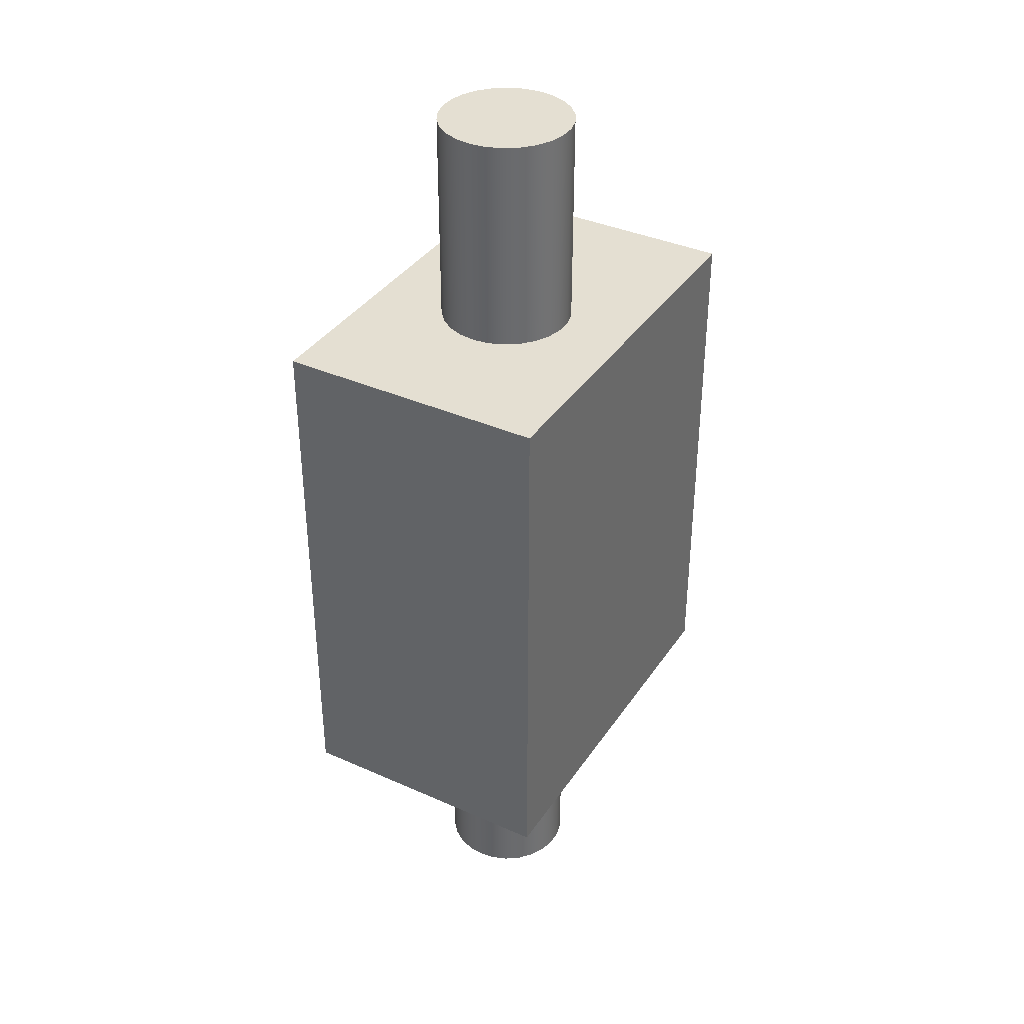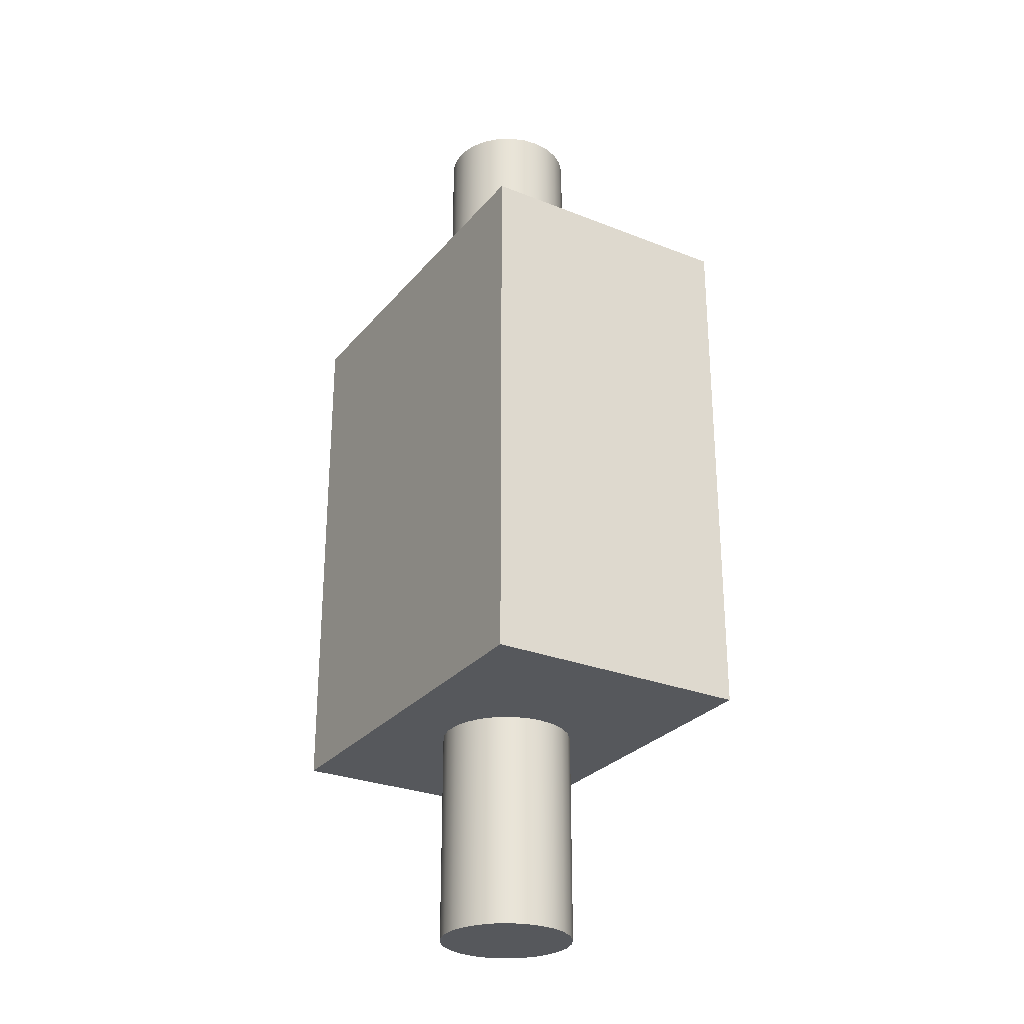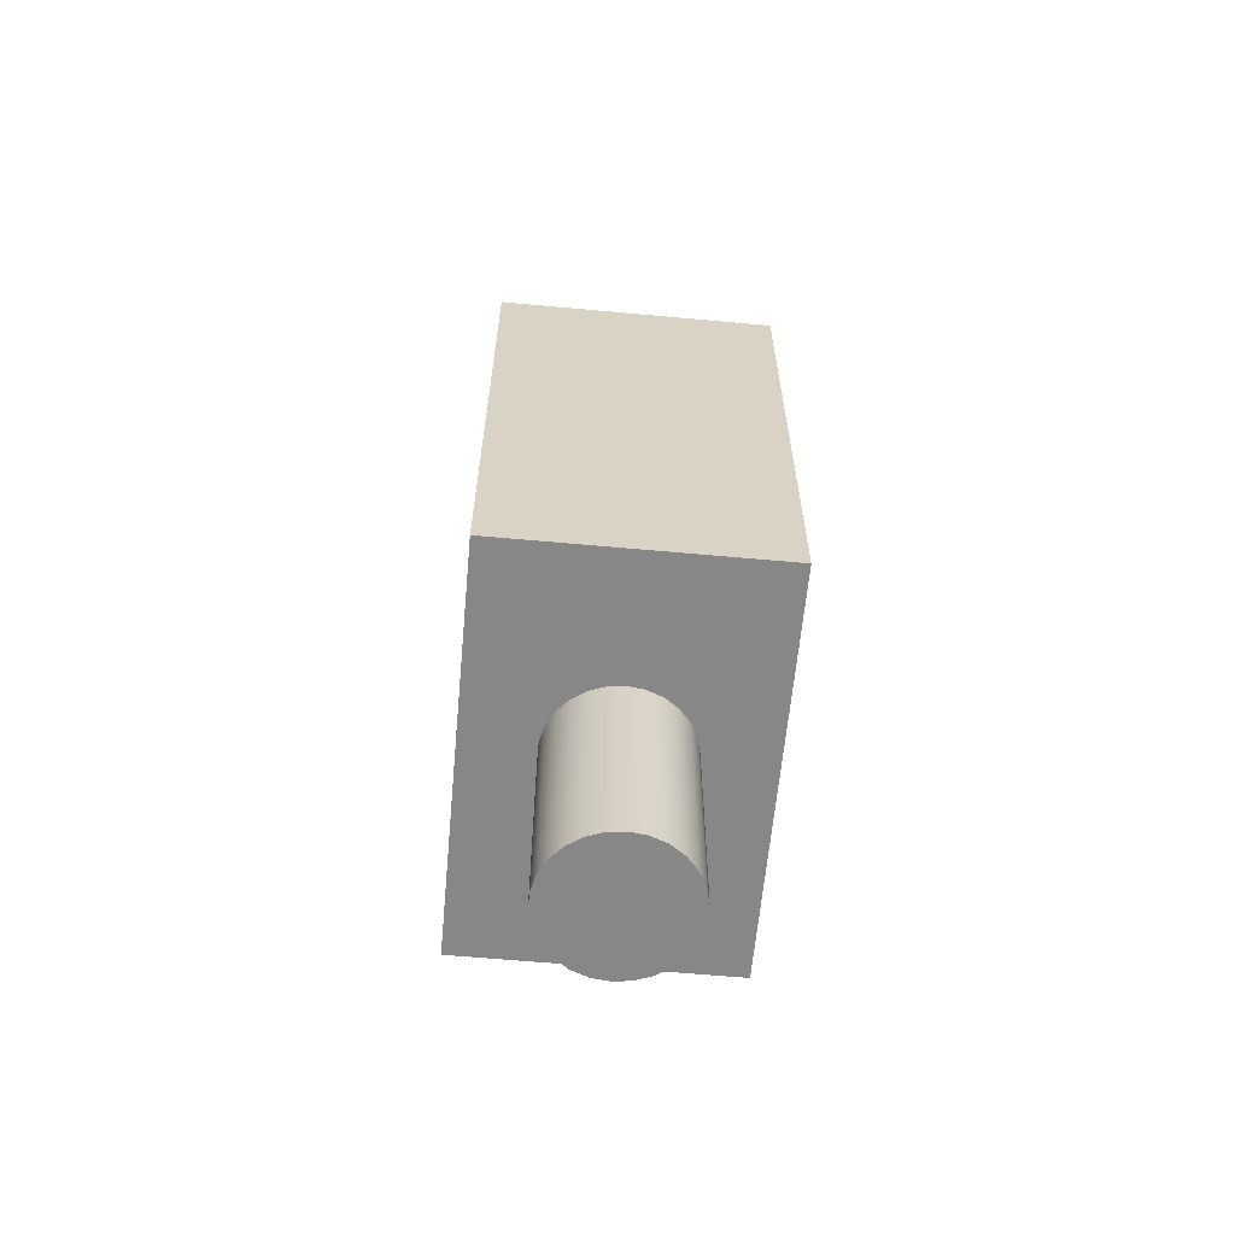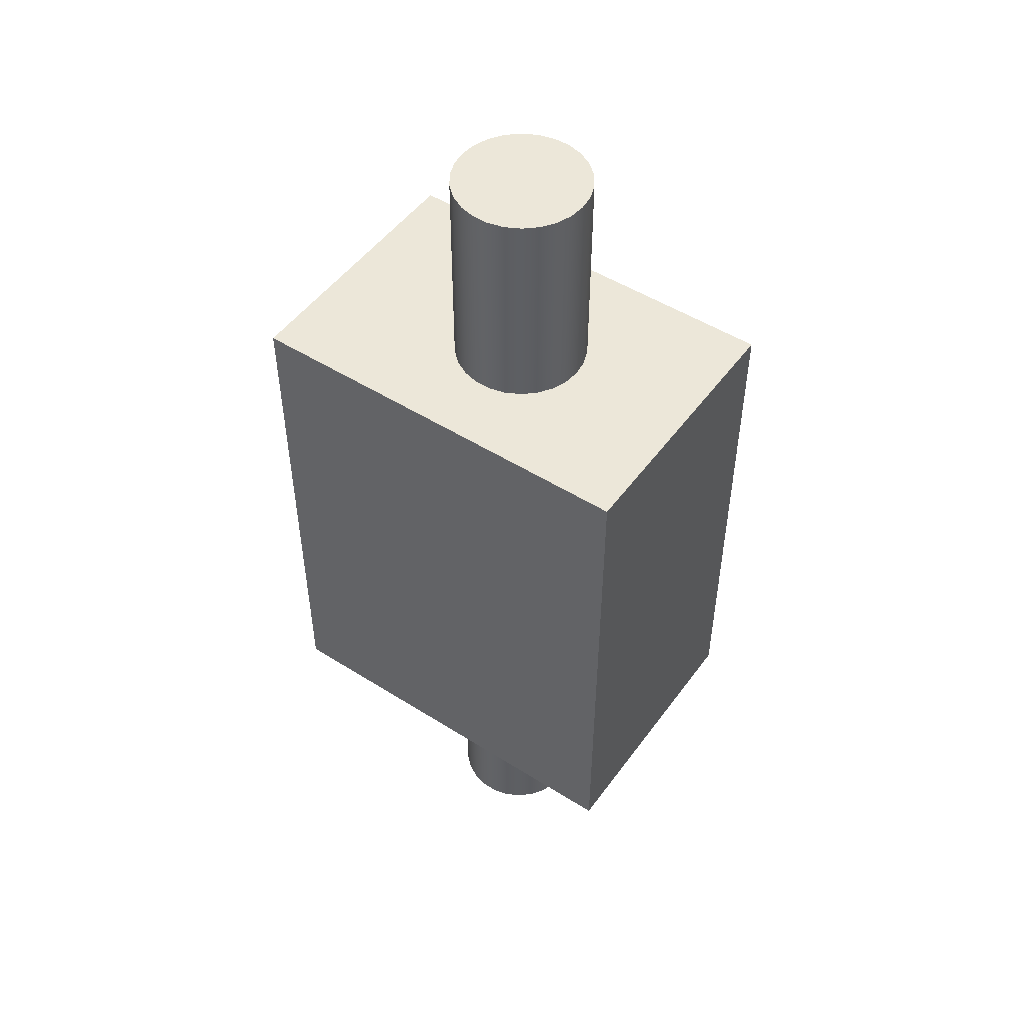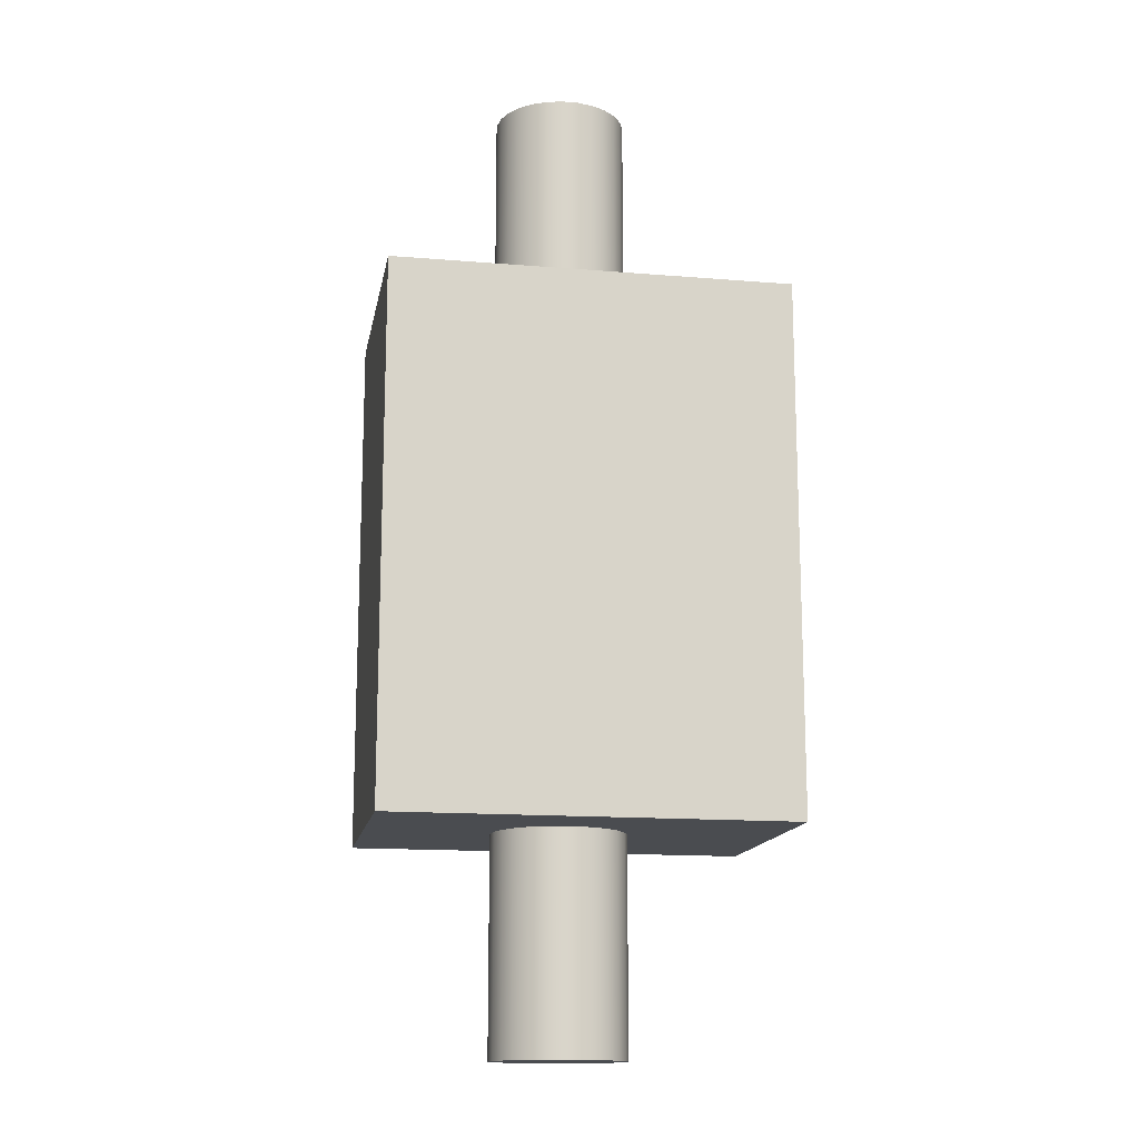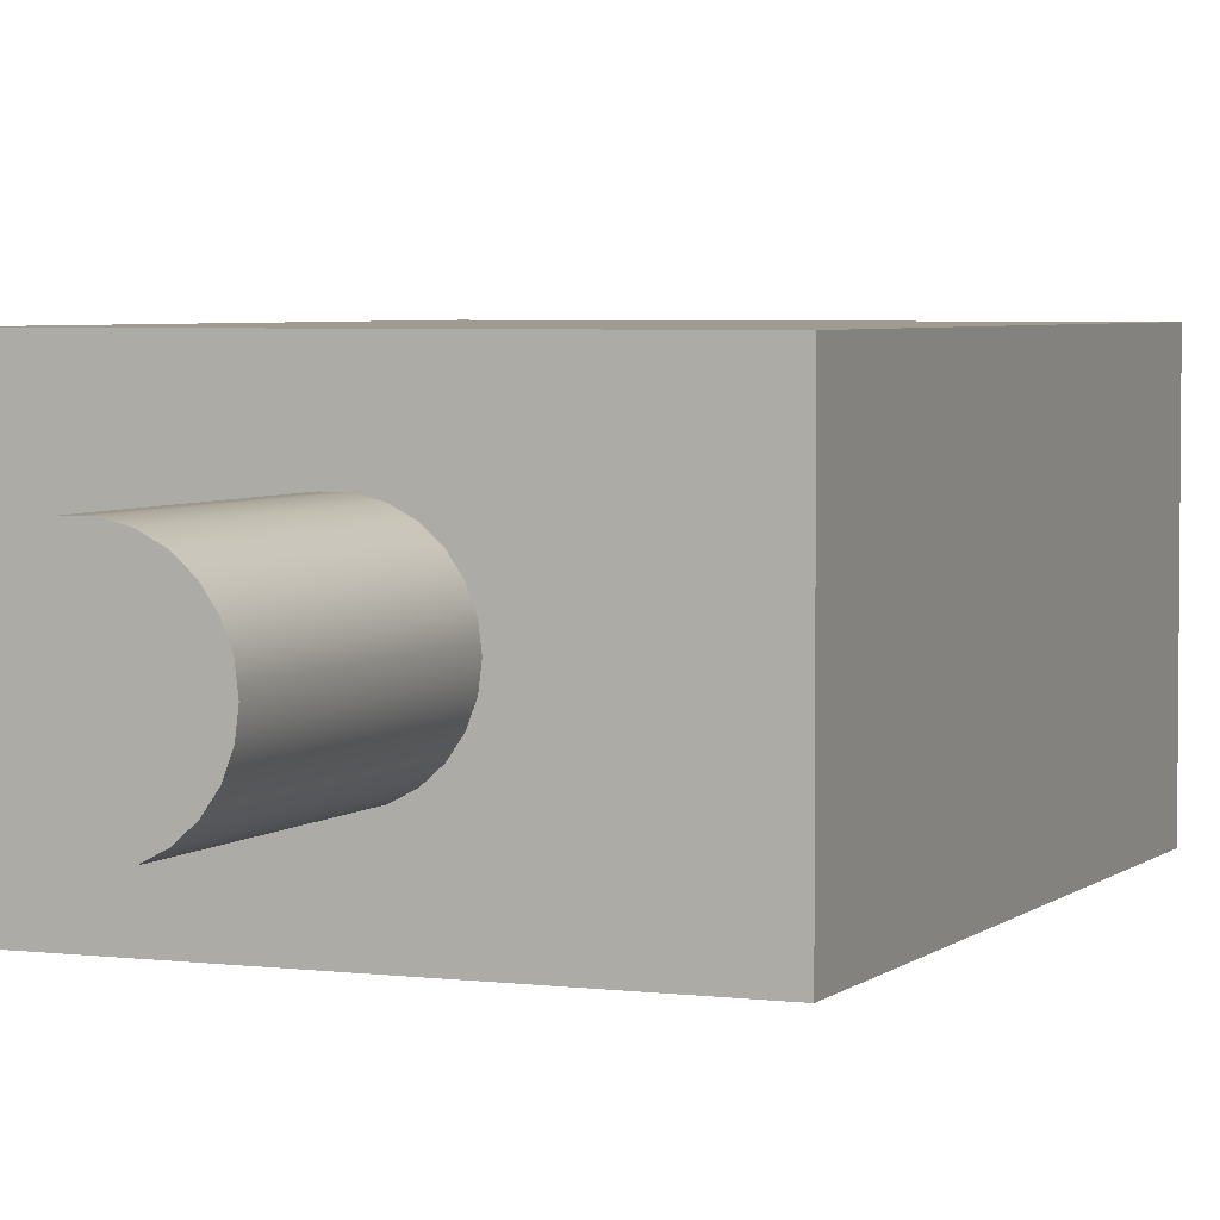
<metadata>
{"format":"obj","ext":"obj","renderer":"f3d","projection":"perspective","resolution":1024,"background":"white","views":[{"elev":37.1,"azim":119.8,"up":"+Z"},{"elev":-27.9,"azim":-121.1,"up":"+Z"},{"elev":-62.4,"azim":84.7,"up":"+Z"},{"elev":50.0,"azim":34.8,"up":"+Z"},{"elev":-14.8,"azim":169.9,"up":"+Z"},{"elev":4.1,"azim":-157.2,"up":"+Y"}]}
</metadata>
<code>
v -8.75 -0.5 1.8
v -8.743 -0.4402 1.8
v -8.721 -0.3838 1.8
v -8.687 -0.3342 1.8
v -8.642 -0.2943 1.8
v -8.589 -0.2662 1.8
v -8.53 -0.2518 1.8
v -8.47 -0.2518 1.8
v -8.411 -0.2662 1.8
v -8.358 -0.2943 1.8
v -8.313 -0.3342 1.8
v -8.279 -0.3838 1.8
v -8.257 -0.4402 1.8
v -8.25 -0.5 1.8
v -8.257 -0.5598 1.8
v -8.279 -0.6162 1.8
v -8.313 -0.6658 1.8
v -8.358 -0.7057 1.8
v -8.411 -0.7338 1.8
v -8.47 -0.7482 1.8
v -8.53 -0.7482 1.8
v -8.589 -0.7338 1.8
v -8.642 -0.7057 1.8
v -8.687 -0.6658 1.8
v -8.721 -0.6162 1.8
v -8.743 -0.5598 1.8
v -8.75 -0.5 1
v -8.743 -0.5598 1
v -8.721 -0.6162 1
v -8.687 -0.6658 1
v -8.642 -0.7057 1
v -8.589 -0.7338 1
v -8.53 -0.7482 1
v -8.47 -0.7482 1
v -8.411 -0.7338 1
v -8.358 -0.7057 1
v -8.313 -0.6658 1
v -8.279 -0.6162 1
v -8.257 -0.5598 1
v -8.25 -0.5 1
v -8.257 -0.4402 1
v -8.279 -0.3838 1
v -8.313 -0.3342 1
v -8.358 -0.2943 1
v -8.411 -0.2662 1
v -8.47 -0.2518 1
v -8.53 -0.2518 1
v -8.589 -0.2662 1
v -8.642 -0.2943 1
v -8.687 -0.3342 1
v -8.721 -0.3838 1
v -8.743 -0.4402 1
v -8.75 -0.5 1
v -8.75 -0.5 1.8
v -8.75 -0.5 -1.8
v -8.743 -0.5598 -1.8
v -8.721 -0.6162 -1.8
v -8.687 -0.6658 -1.8
v -8.642 -0.7057 -1.8
v -8.589 -0.7338 -1.8
v -8.53 -0.7482 -1.8
v -8.47 -0.7482 -1.8
v -8.411 -0.7338 -1.8
v -8.358 -0.7057 -1.8
v -8.313 -0.6658 -1.8
v -8.279 -0.6162 -1.8
v -8.257 -0.5598 -1.8
v -8.25 -0.5 -1.8
v -8.257 -0.4402 -1.8
v -8.279 -0.3838 -1.8
v -8.313 -0.3342 -1.8
v -8.358 -0.2943 -1.8
v -8.411 -0.2662 -1.8
v -8.47 -0.2518 -1.8
v -8.53 -0.2518 -1.8
v -8.589 -0.2662 -1.8
v -8.642 -0.2943 -1.8
v -8.687 -0.3342 -1.8
v -8.721 -0.3838 -1.8
v -8.743 -0.4402 -1.8
v -8.75 -0.5 -1
v -8.743 -0.4402 -1
v -8.721 -0.3838 -1
v -8.687 -0.3342 -1
v -8.642 -0.2943 -1
v -8.589 -0.2662 -1
v -8.53 -0.2518 -1
v -8.47 -0.2518 -1
v -8.411 -0.2662 -1
v -8.358 -0.2943 -1
v -8.313 -0.3342 -1
v -8.279 -0.3838 -1
v -8.257 -0.4402 -1
v -8.25 -0.5 -1
v -8.257 -0.5598 -1
v -8.279 -0.6162 -1
v -8.313 -0.6658 -1
v -8.358 -0.7057 -1
v -8.411 -0.7338 -1
v -8.47 -0.7482 -1
v -8.53 -0.7482 -1
v -8.589 -0.7338 -1
v -8.642 -0.7057 -1
v -8.687 -0.6658 -1
v -8.721 -0.6162 -1
v -8.743 -0.5598 -1
v -8.75 -0.5 -1.8
v -8.75 -0.5 -1
v -8.75 -0.5 -1.8
v -8.743 -0.4402 -1.8
v -8.721 -0.3838 -1.8
v -8.687 -0.3342 -1.8
v -8.642 -0.2943 -1.8
v -8.589 -0.2662 -1.8
v -8.53 -0.2518 -1.8
v -8.47 -0.2518 -1.8
v -8.411 -0.2662 -1.8
v -8.358 -0.2943 -1.8
v -8.313 -0.3342 -1.8
v -8.279 -0.3838 -1.8
v -8.257 -0.4402 -1.8
v -8.25 -0.5 -1.8
v -8.257 -0.5598 -1.8
v -8.279 -0.6162 -1.8
v -8.313 -0.6658 -1.8
v -8.358 -0.7057 -1.8
v -8.411 -0.7338 -1.8
v -8.47 -0.7482 -1.8
v -8.53 -0.7482 -1.8
v -8.589 -0.7338 -1.8
v -8.642 -0.7057 -1.8
v -8.687 -0.6658 -1.8
v -8.721 -0.6162 -1.8
v -8.743 -0.5598 -1.8
v -8.75 -0.5 1.8
v -8.743 -0.5598 1.8
v -8.721 -0.6162 1.8
v -8.687 -0.6658 1.8
v -8.642 -0.7057 1.8
v -8.589 -0.7338 1.8
v -8.53 -0.7482 1.8
v -8.47 -0.7482 1.8
v -8.411 -0.7338 1.8
v -8.358 -0.7057 1.8
v -8.313 -0.6658 1.8
v -8.279 -0.6162 1.8
v -8.257 -0.5598 1.8
v -8.25 -0.5 1.8
v -8.257 -0.4402 1.8
v -8.279 -0.3838 1.8
v -8.313 -0.3342 1.8
v -8.358 -0.2943 1.8
v -8.411 -0.2662 1.8
v -8.47 -0.2518 1.8
v -8.53 -0.2518 1.8
v -8.589 -0.2662 1.8
v -8.642 -0.2943 1.8
v -8.687 -0.3342 1.8
v -8.721 -0.3838 1.8
v -8.743 -0.4402 1.8
v -8.75 -0.5 -1
v -8.743 -0.5598 -1
v -8.721 -0.6162 -1
v -8.687 -0.6658 -1
v -8.642 -0.7057 -1
v -8.589 -0.7338 -1
v -8.53 -0.7482 -1
v -8.47 -0.7482 -1
v -8.411 -0.7338 -1
v -8.358 -0.7057 -1
v -8.313 -0.6658 -1
v -8.279 -0.6162 -1
v -8.257 -0.5598 -1
v -8.25 -0.5 -1
v -8.257 -0.4402 -1
v -8.279 -0.3838 -1
v -8.313 -0.3342 -1
v -8.358 -0.2943 -1
v -8.411 -0.2662 -1
v -8.47 -0.2518 -1
v -8.53 -0.2518 -1
v -8.589 -0.2662 -1
v -8.642 -0.2943 -1
v -8.687 -0.3342 -1
v -8.721 -0.3838 -1
v -8.743 -0.4402 -1
v -7.791 -1 -1
v -9.291 -1 -1
v -9.291 0 -1
v -7.791 0 -1
v -9.291 -1 -1
v -9.291 -1 1
v -9.291 0 1
v -9.291 0 -1
v -9.291 0 -1
v -9.291 0 1
v -7.791 0 1
v -7.791 0 -1
v -7.791 0 -1
v -7.791 0 1
v -7.791 -1 1
v -7.791 -1 -1
v -7.791 -1 -1
v -7.791 -1 1
v -9.291 -1 1
v -9.291 -1 -1
v -8.75 -0.5 1
v -8.743 -0.4402 1
v -8.721 -0.3838 1
v -8.687 -0.3342 1
v -8.642 -0.2943 1
v -8.589 -0.2662 1
v -8.53 -0.2518 1
v -8.47 -0.2518 1
v -8.411 -0.2662 1
v -8.358 -0.2943 1
v -8.313 -0.3342 1
v -8.279 -0.3838 1
v -8.257 -0.4402 1
v -8.25 -0.5 1
v -8.257 -0.5598 1
v -8.279 -0.6162 1
v -8.313 -0.6658 1
v -8.358 -0.7057 1
v -8.411 -0.7338 1
v -8.47 -0.7482 1
v -8.53 -0.7482 1
v -8.589 -0.7338 1
v -8.642 -0.7057 1
v -8.687 -0.6658 1
v -8.721 -0.6162 1
v -8.743 -0.5598 1
v -9.291 -1 1
v -7.791 -1 1
v -7.791 0 1
v -9.291 0 1
g 2e42261a-e32b-11ea-865e-54bf646e7e1f
f 2 52 1
f 1 52 53
f 54 27 26
f 26 27 28
f 26 28 29
f 2 3 52
f 52 3 51
f 51 3 4
f 51 4 50
f 50 4 5
f 50 5 49
f 49 5 6
f 49 6 48
f 48 6 7
f 48 7 47
f 47 7 8
f 47 8 46
f 46 8 9
f 46 9 45
f 45 9 10
f 45 10 44
f 44 10 11
f 44 11 43
f 43 11 12
f 43 12 42
f 42 12 13
f 42 13 41
f 41 13 14
f 41 14 40
f 40 14 15
f 40 15 39
f 39 15 16
f 39 16 38
f 38 16 17
f 38 17 37
f 37 17 18
f 37 18 36
f 36 18 19
f 36 19 35
f 35 19 20
f 35 20 34
f 34 20 21
f 34 21 33
f 33 21 22
f 33 22 32
f 32 22 23
f 32 23 31
f 31 23 24
f 31 24 30
f 30 24 25
f 30 25 29
f 29 25 26
g 2e4448da-e32b-11ea-ac17-54bf646e7e1f
f 56 106 55
f 55 106 108
f 107 81 80
f 80 81 82
f 80 82 83
f 56 57 106
f 106 57 105
f 105 57 58
f 105 58 104
f 104 58 59
f 104 59 103
f 103 59 60
f 103 60 102
f 102 60 61
f 102 61 101
f 101 61 62
f 101 62 100
f 100 62 63
f 100 63 99
f 99 63 64
f 99 64 98
f 98 64 65
f 98 65 97
f 97 65 66
f 97 66 96
f 96 66 67
f 96 67 95
f 95 67 68
f 95 68 94
f 94 68 69
f 94 69 93
f 93 69 70
f 93 70 92
f 92 70 71
f 92 71 91
f 91 71 72
f 91 72 90
f 90 72 73
f 90 73 89
f 89 73 74
f 89 74 88
f 88 74 75
f 88 75 87
f 87 75 76
f 87 76 86
f 86 76 77
f 86 77 85
f 85 77 78
f 85 78 84
f 84 78 79
f 84 79 83
f 83 79 80
g 2e455a34-e32b-11ea-b9fc-54bf646e7e1f
f 110 121 109
f 109 121 122
f 109 122 134
f 134 122 123
f 134 123 133
f 133 123 124
f 133 124 132
f 132 124 125
f 132 125 131
f 131 125 126
f 131 126 130
f 130 126 127
f 130 127 129
f 129 127 128
f 121 110 120
f 120 110 111
f 120 111 119
f 119 111 112
f 119 112 118
f 118 112 113
f 118 113 117
f 117 113 114
f 117 114 116
f 116 114 115
g 2e464486-e32b-11ea-84dd-54bf646e7e1f
f 136 147 135
f 135 147 148
f 135 148 160
f 160 148 149
f 160 149 159
f 159 149 150
f 159 150 158
f 158 150 151
f 158 151 157
f 157 151 152
f 157 152 156
f 156 152 153
f 156 153 155
f 155 153 154
f 147 136 146
f 146 136 137
f 146 137 145
f 145 137 138
f 145 138 144
f 144 138 139
f 144 139 143
f 143 139 140
f 143 140 142
f 142 140 141
g 2dfb0fc8-e32b-11ea-9a31-54bf646e7e1f
f 162 188 161
f 161 188 189
f 161 189 186
f 186 189 185
f 185 189 184
f 184 189 183
f 183 189 182
f 182 189 181
f 181 189 190
f 181 190 180
f 180 190 179
f 179 190 178
f 178 190 177
f 177 190 176
f 176 190 175
f 175 190 174
f 174 190 187
f 174 187 173
f 173 187 172
f 172 187 171
f 171 187 170
f 170 187 169
f 169 187 168
f 168 187 167
f 167 187 188
f 167 188 166
f 166 188 165
f 165 188 164
f 164 188 163
f 163 188 162
g 2dfbac10-e32b-11ea-9991-54bf646e7e1f
f 192 193 191
f 191 193 194
g 2dfc4846-e32b-11ea-8691-54bf646e7e1f
f 196 197 195
f 195 197 198
g 2dfcbd92-e32b-11ea-9ee4-54bf646e7e1f
f 200 201 199
f 199 201 202
g 2dfd32be-e32b-11ea-bd22-54bf646e7e1f
f 204 205 203
f 203 205 206
g 2dfda7e4-e32b-11ea-a84c-54bf646e7e1f
f 208 236 207
f 207 236 233
f 207 233 232
f 232 233 231
f 231 233 230
f 230 233 229
f 229 233 228
f 228 233 227
f 227 233 234
f 227 234 226
f 226 234 225
f 225 234 224
f 224 234 223
f 223 234 222
f 222 234 221
f 221 234 220
f 220 234 235
f 220 235 219
f 219 235 218
f 218 235 217
f 217 235 216
f 216 235 215
f 215 235 214
f 214 235 213
f 213 235 236
f 213 236 212
f 212 236 211
f 211 236 210
f 210 236 209
f 209 236 208

</code>
